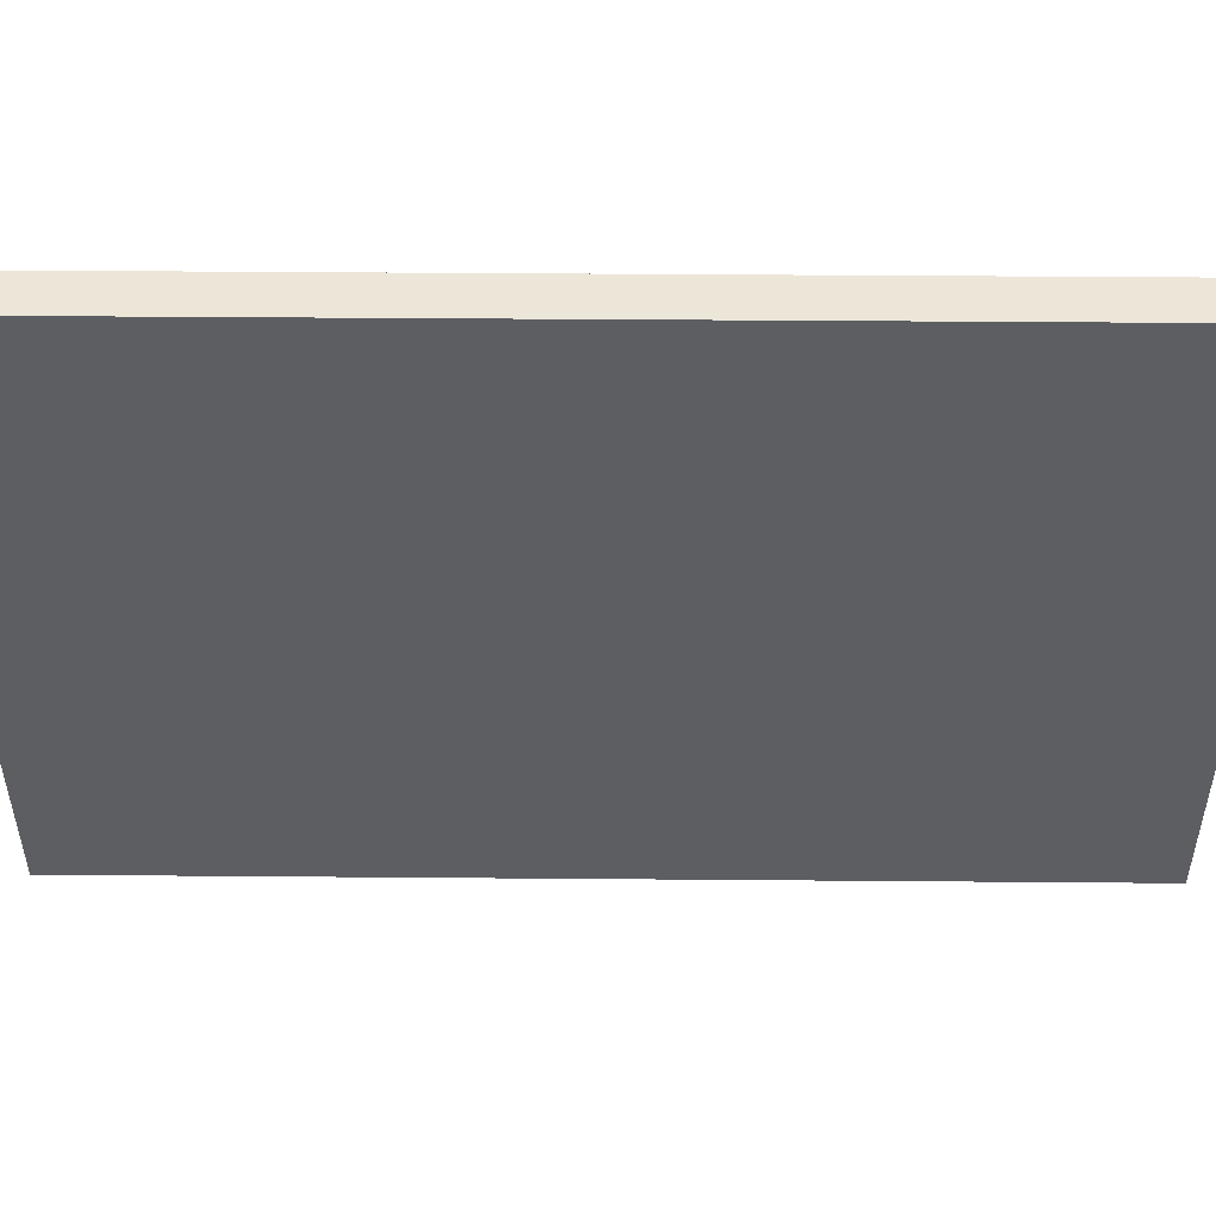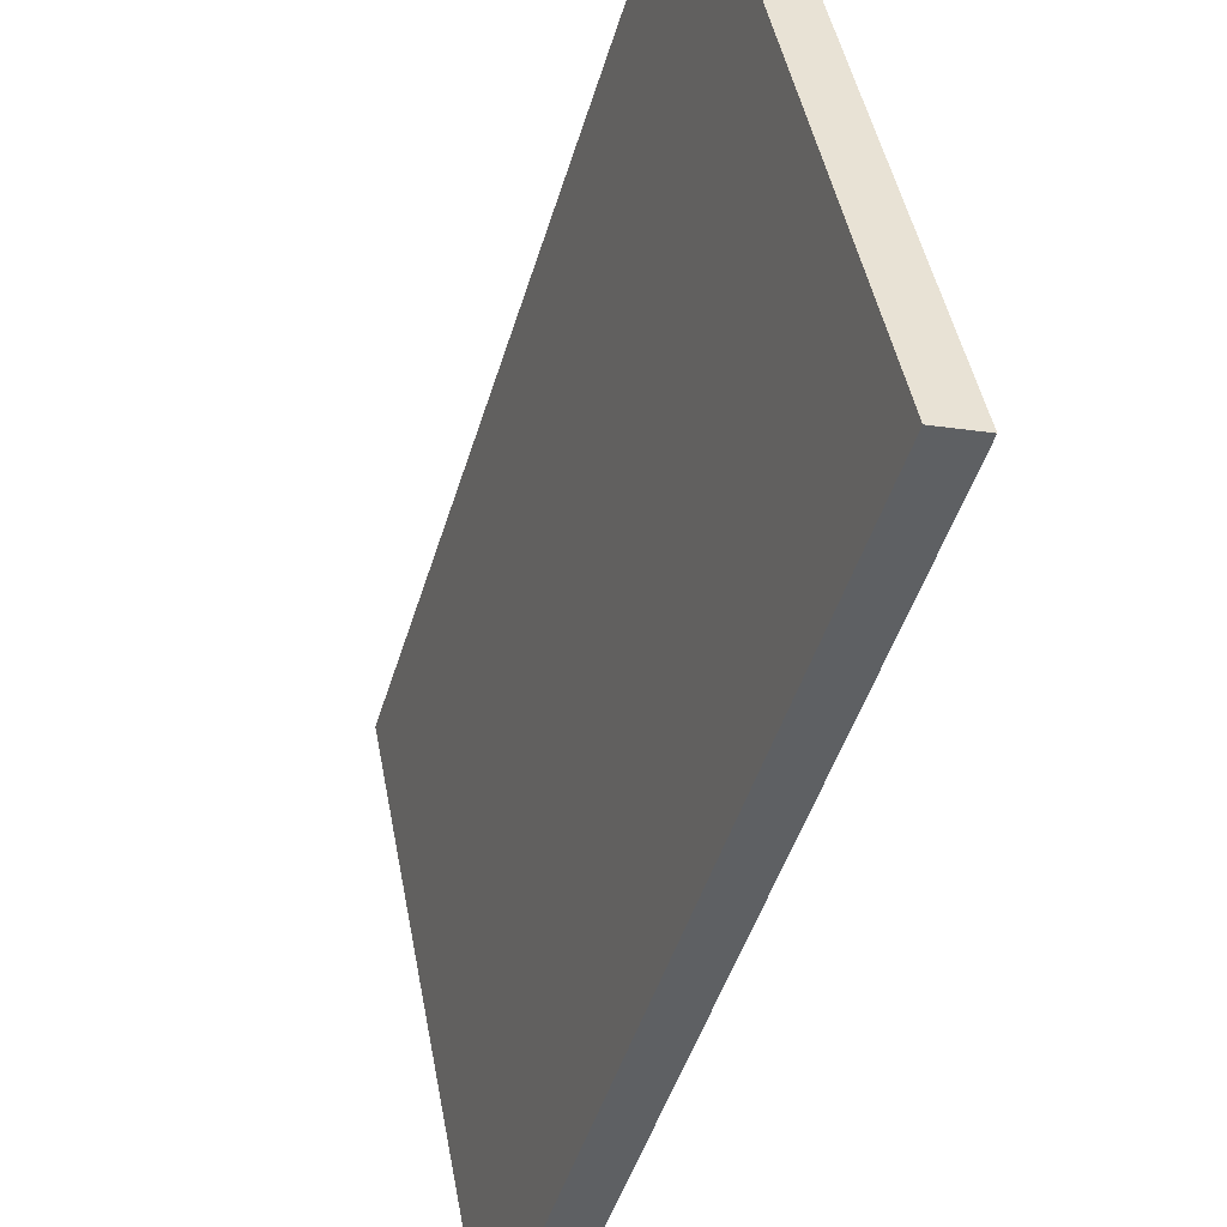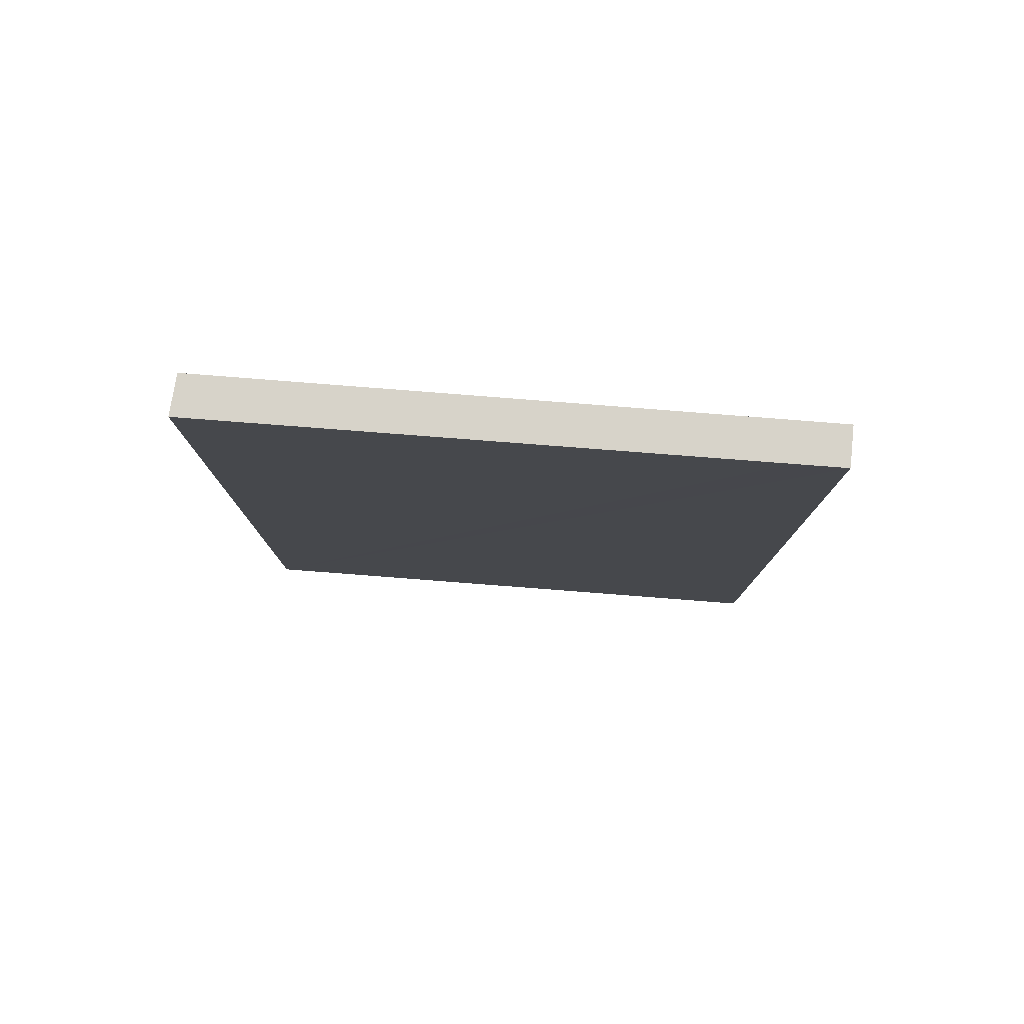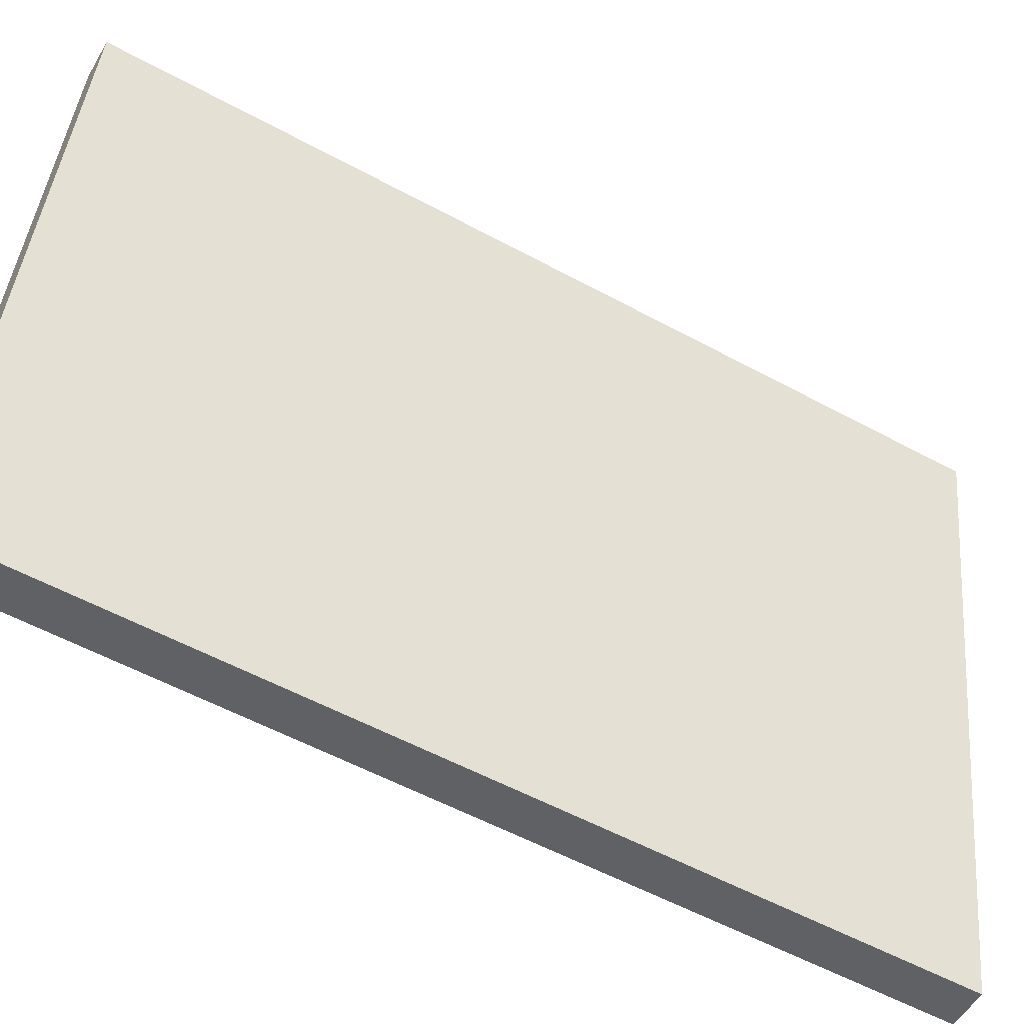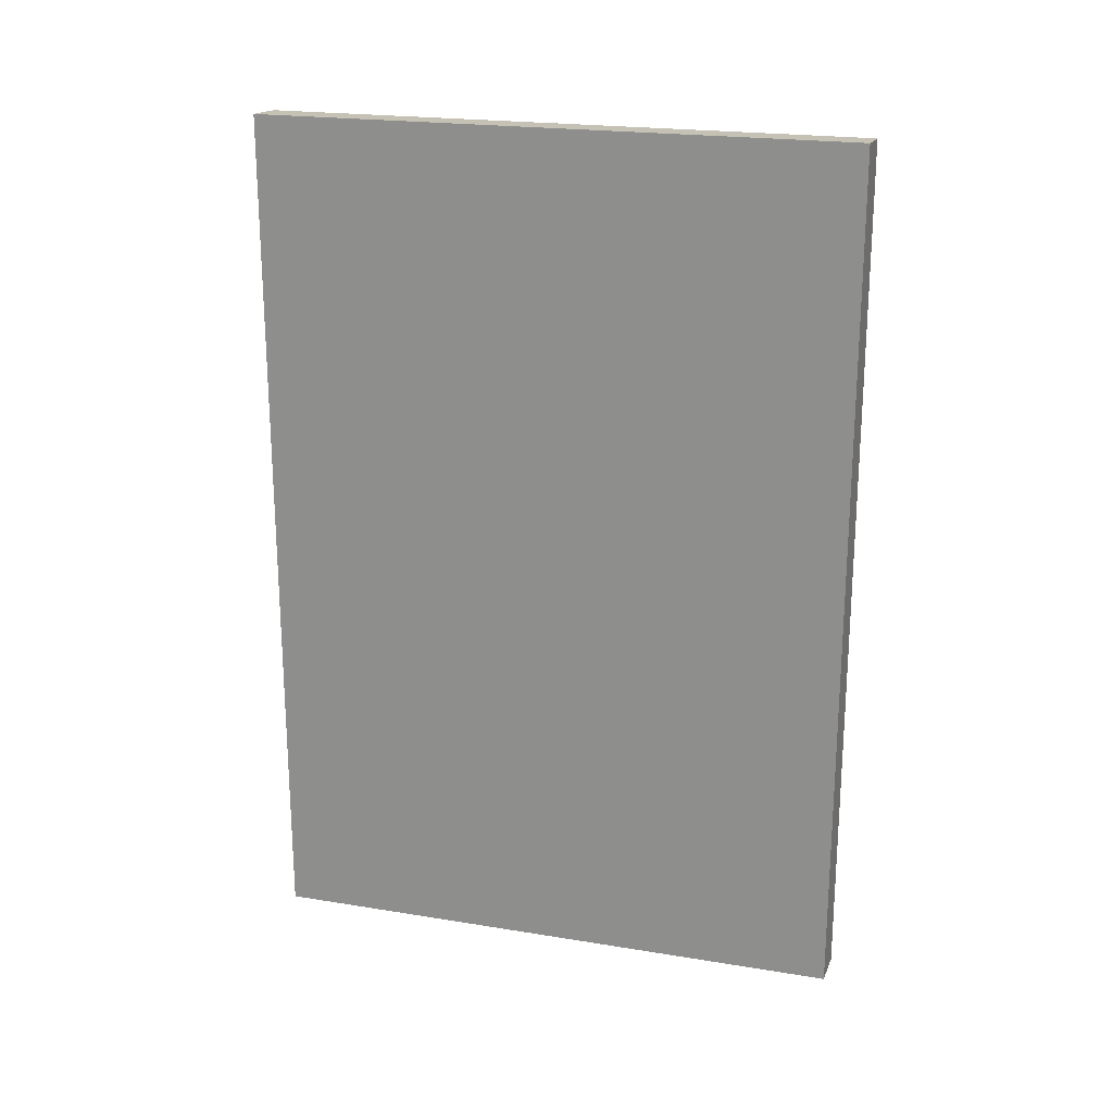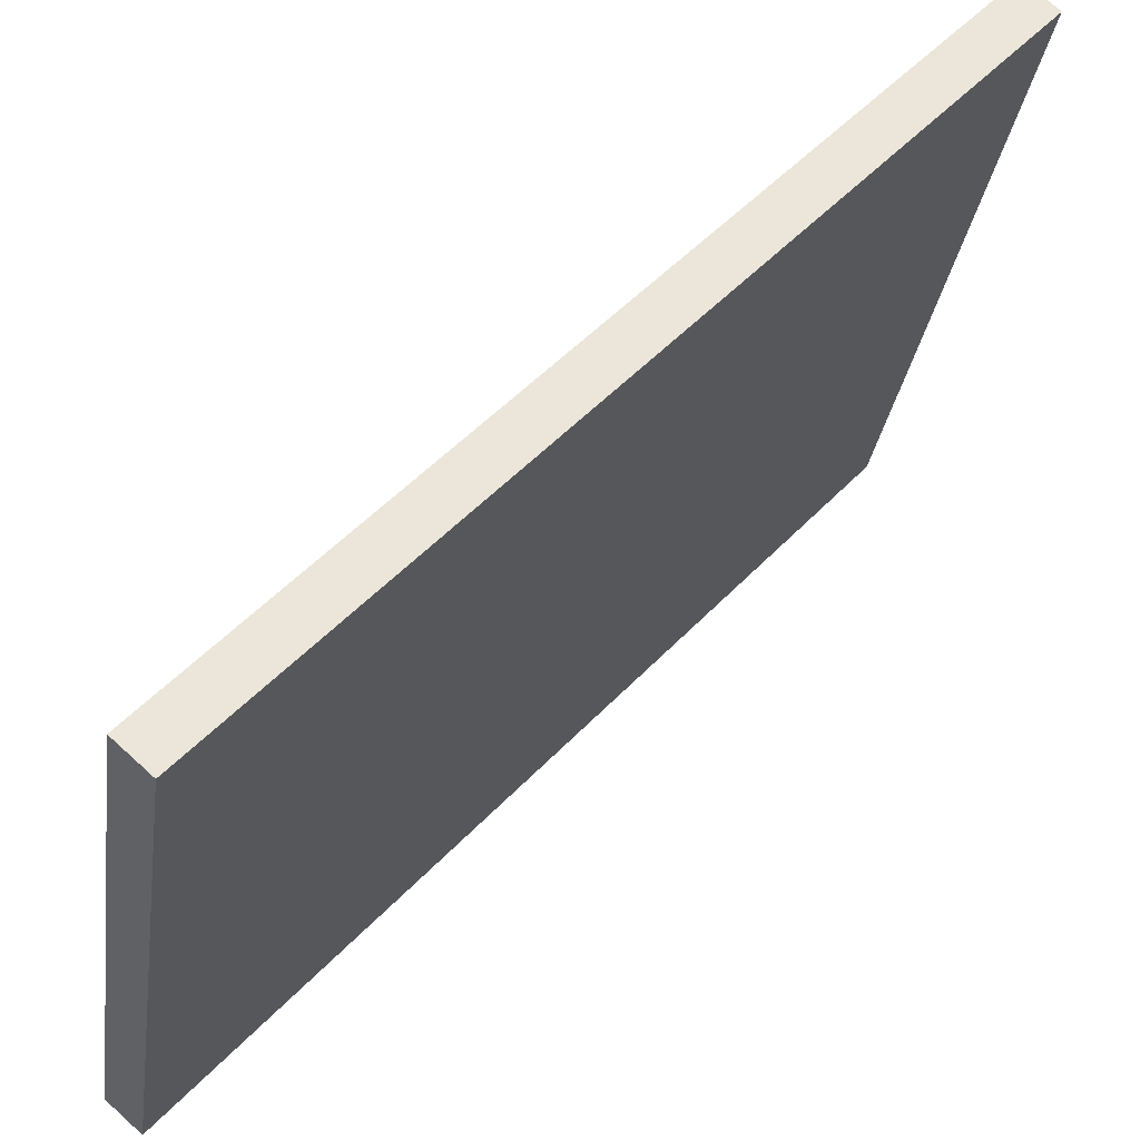
<metadata>
{"format":"obj","ext":"obj","renderer":"f3d","projection":"perspective","resolution":1024,"background":"white","views":[{"elev":40.0,"azim":90.6,"up":"+Z"},{"elev":-47.3,"azim":163.4,"up":"+Z"},{"elev":79.4,"azim":-74.6,"up":"+Y"},{"elev":-56.4,"azim":60.4,"up":"+Z"},{"elev":21.1,"azim":-62.7,"up":"+Y"},{"elev":52.0,"azim":41.8,"up":"+Z"}]}
</metadata>
<code>
v  0.232 32.12 1.196
v  1.495 32.04 -0.172
v  0 32.12 1.966e-15
v  5.655 32.04 21.44
v  0.545 32.12 2.809
v  2.011 32.12 10.36
v  3.527 32.12 18.18
v  3.853 32.12 19.86
v  4.205 32.12 21.67
v  4.205 -1.327e-15 21.67
v  5.655 -1.313e-15 21.44
v  1.495 1.053e-17 -0.172
v  0 0 0
v  0.232 -7.323e-17 1.196
v  2.011 -6.346e-16 10.36
v  0.545 -1.72e-16 2.809
v  3.527 -1.113e-15 18.18
v  3.853 -1.216e-15 19.86
g defaultobject
f 1 2 3
f 2 1 4
f 4 1 5
f 4 5 6
f 4 6 7
f 4 7 8
f 4 8 9
f 10 4 9
f 4 10 11
f 11 2 4
f 2 11 12
f 2 13 3
f 13 2 12
f 13 1 3
f 1 13 5
f 5 13 6
f 6 13 7
f 7 13 8
f 8 13 9
f 9 13 14
f 9 14 15
f 9 15 10
f 15 14 16
f 10 15 17
f 10 17 18
f 12 14 13
f 14 12 11
f 14 11 16
f 16 11 15
f 15 11 17
f 17 11 18
f 18 11 10

</code>
